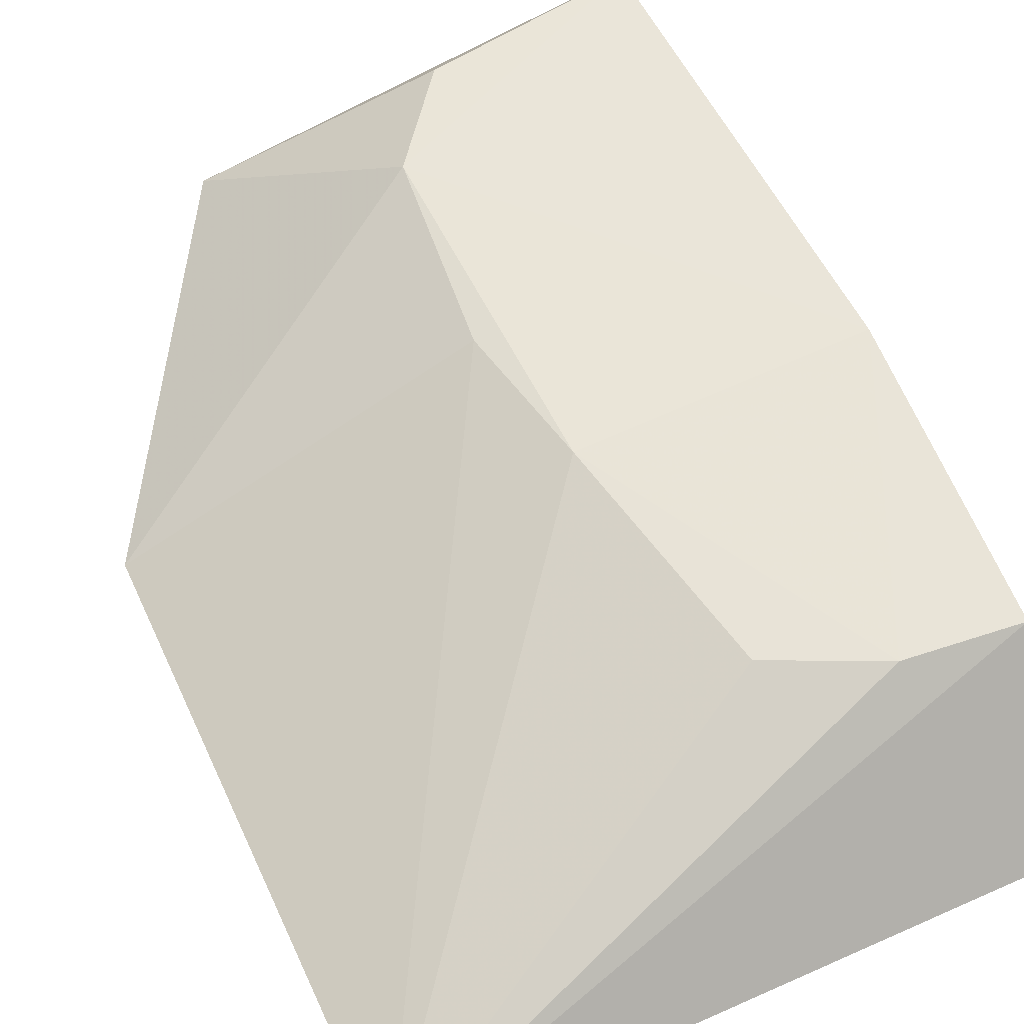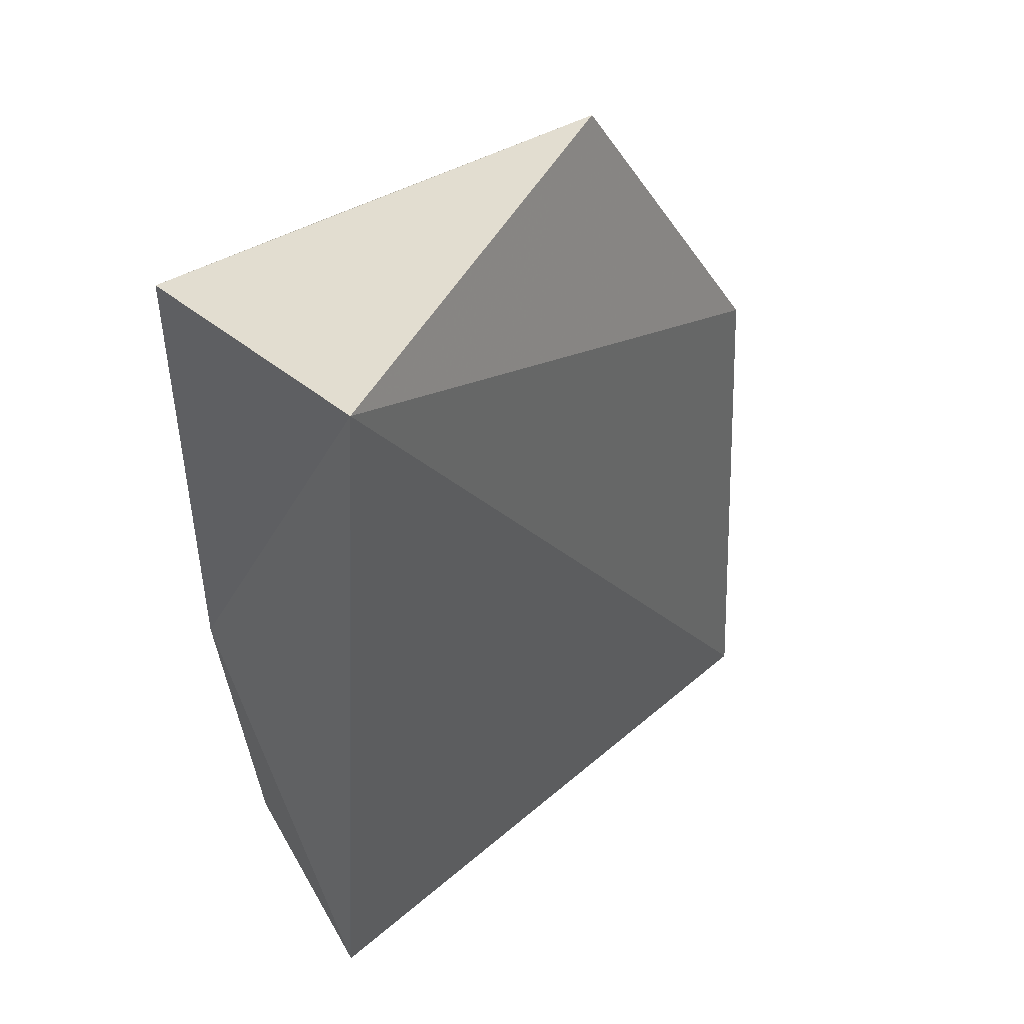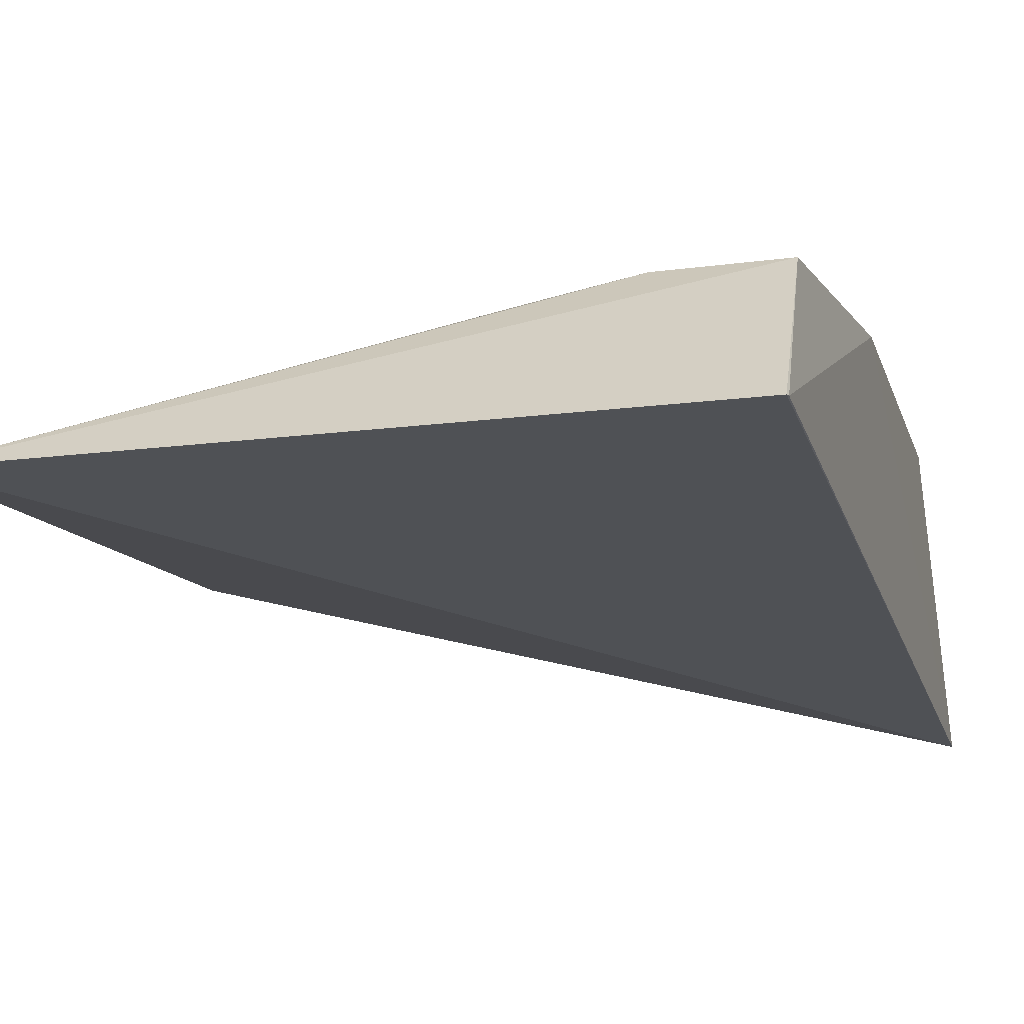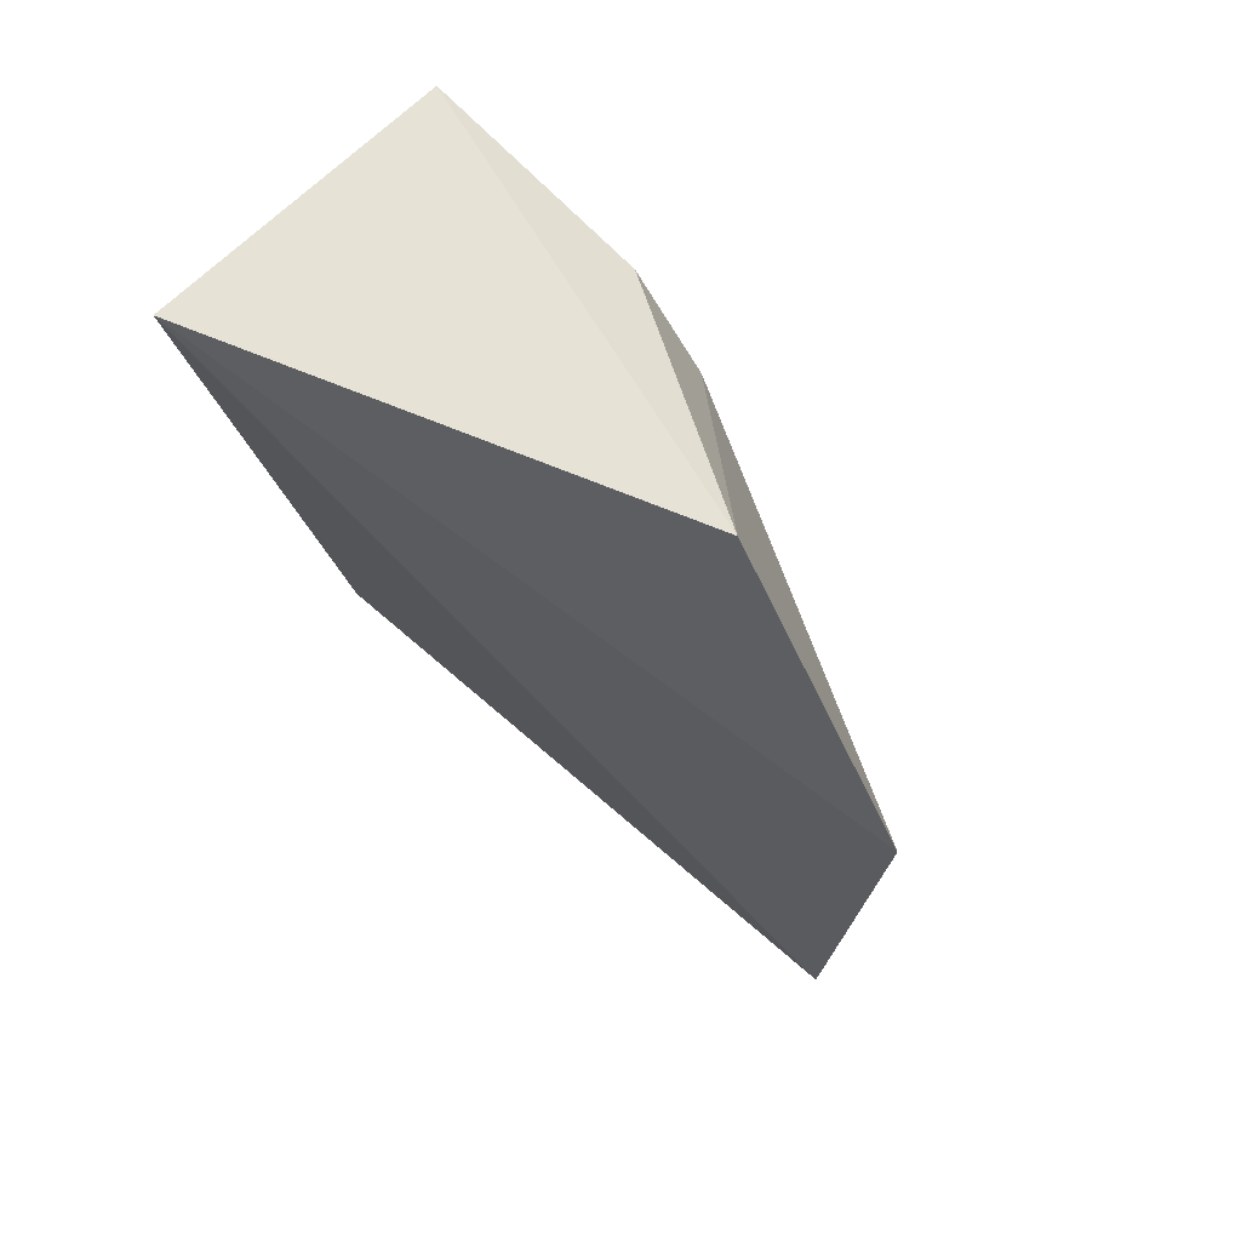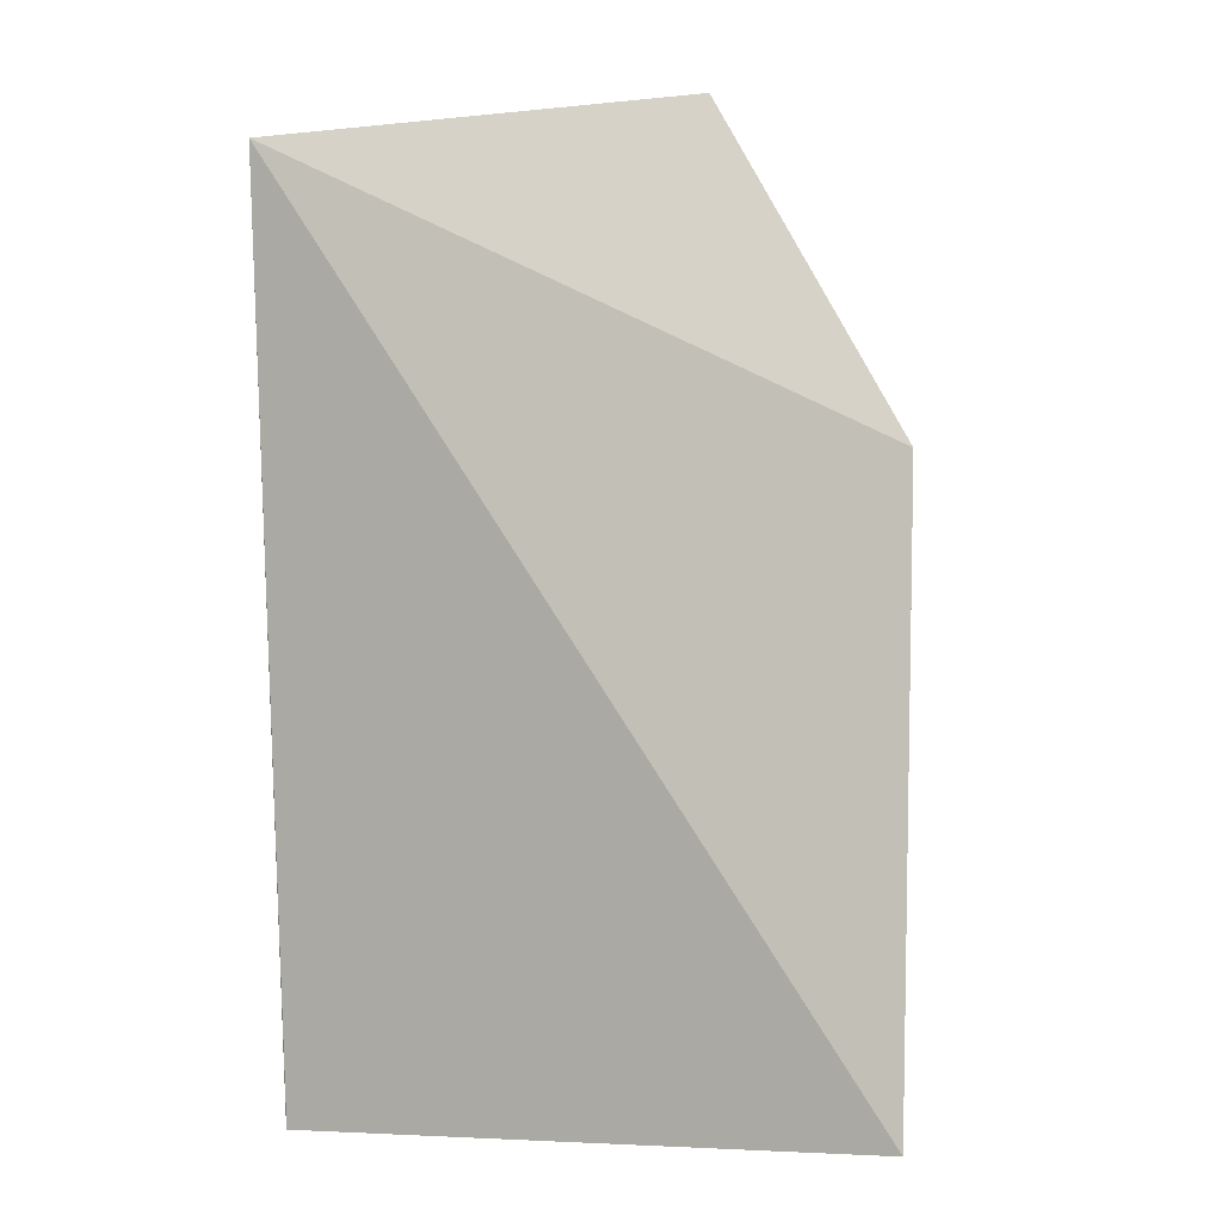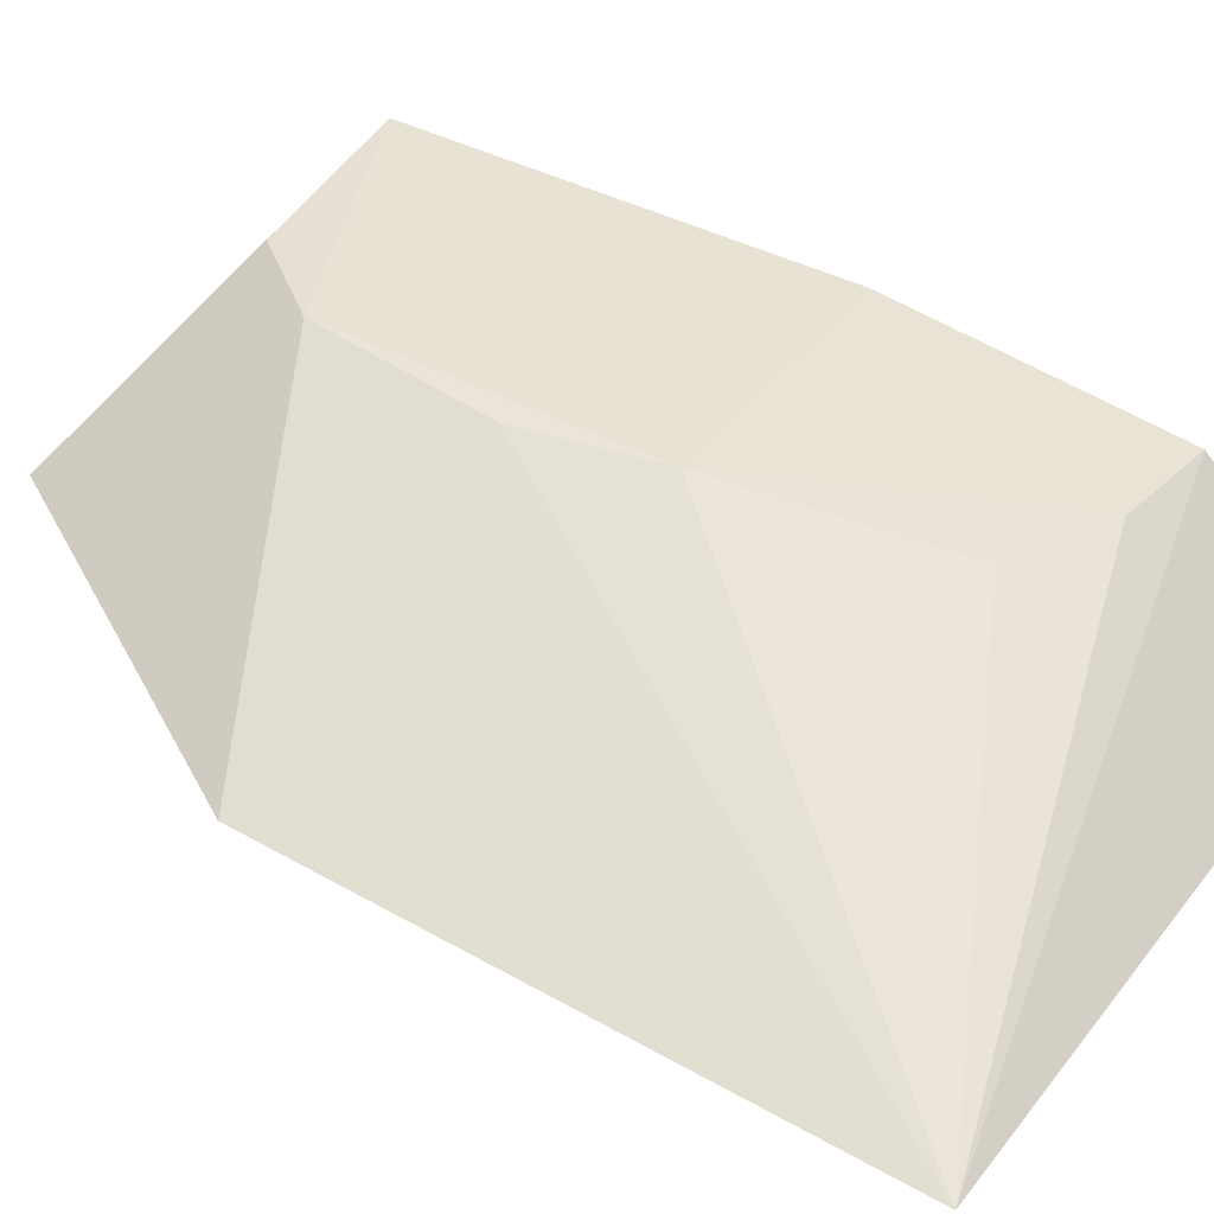
<metadata>
{"format":"obj","ext":"obj","renderer":"f3d","projection":"perspective","resolution":1024,"background":"white","views":[{"elev":56.0,"azim":-24.9,"up":"+Z"},{"elev":47.2,"azim":135.8,"up":"+Y"},{"elev":-15.1,"azim":15.7,"up":"+Z"},{"elev":74.5,"azim":-139.6,"up":"+Y"},{"elev":-8.5,"azim":-145.5,"up":"+Y"},{"elev":37.0,"azim":-56.6,"up":"+Z"}]}
</metadata>
<code>
v 0.1221 0.02794 0.04089
v 0.1231 -0.02935 0.02745
v 0.1231 -0.001282 0.0394
v 0.1231 0.03111 0.02227
v 0.08126 -0.02961 0.02737
v 0.09523 0.03108 0.03171
v 0.123 -0.02958 0.02744
v 0.1029 0.00733 0.0393
v 0.08127 0.007676 0.02994
v 0.1222 -0.02035 0.03719
v 0.1041 0.01988 0.04028
v 0.1079 -0.01654 0.03755
v 0.1047 -0.001731 0.03913
v 0.1088 0.0259 0.04045
v 0.1148 -0.01973 0.0374
f 1 3 4
f 3 2 4
f 6 1 4
f 7 5 4
f 7 4 2
f 9 6 4
f 9 4 5
f 9 5 8
f 10 7 2
f 10 2 3
f 10 5 7
f 11 3 1
f 11 9 8
f 11 6 9
f 13 11 8
f 13 3 11
f 13 8 5
f 13 5 12
f 14 11 1
f 14 1 6
f 14 6 11
f 15 12 5
f 15 5 10
f 15 10 3
f 15 13 12
f 15 3 13

</code>
